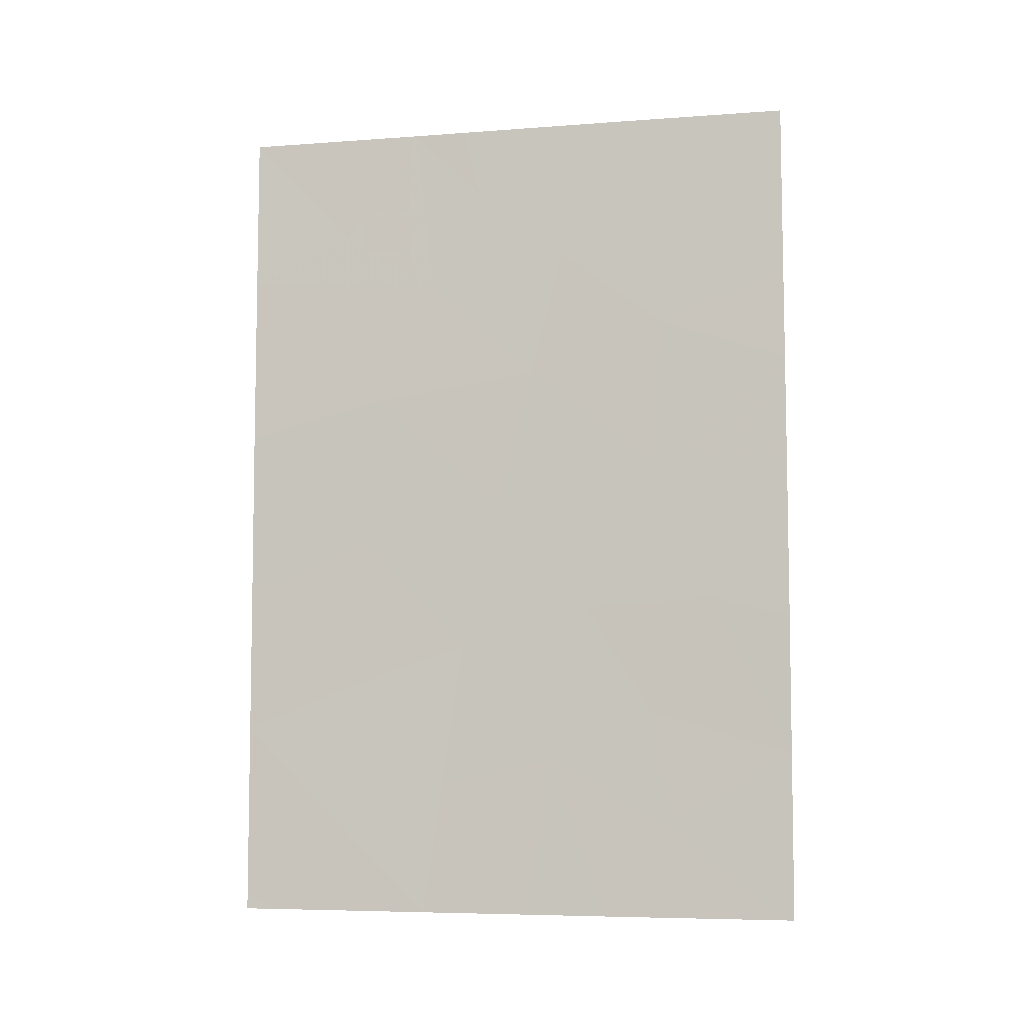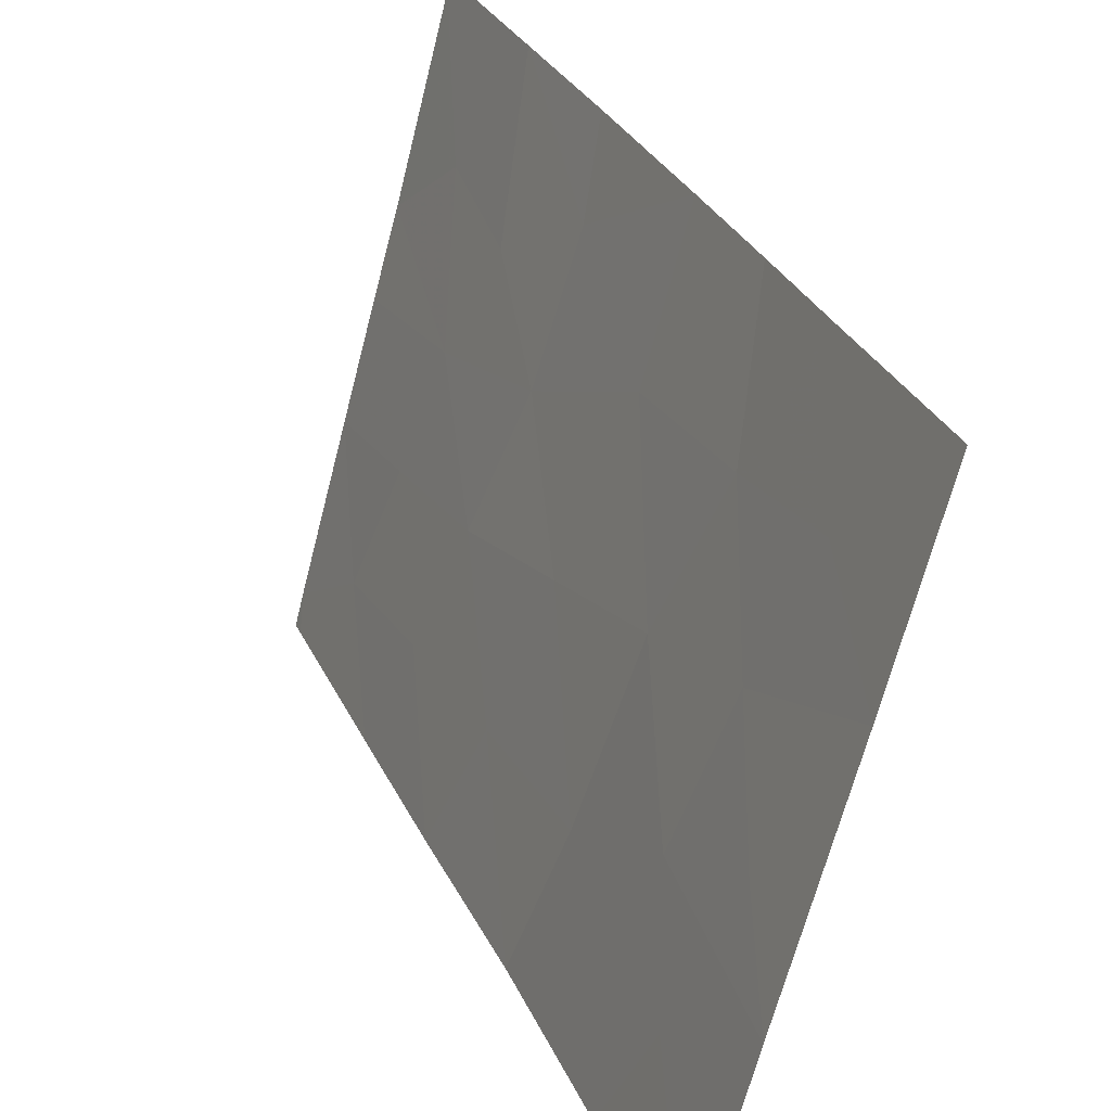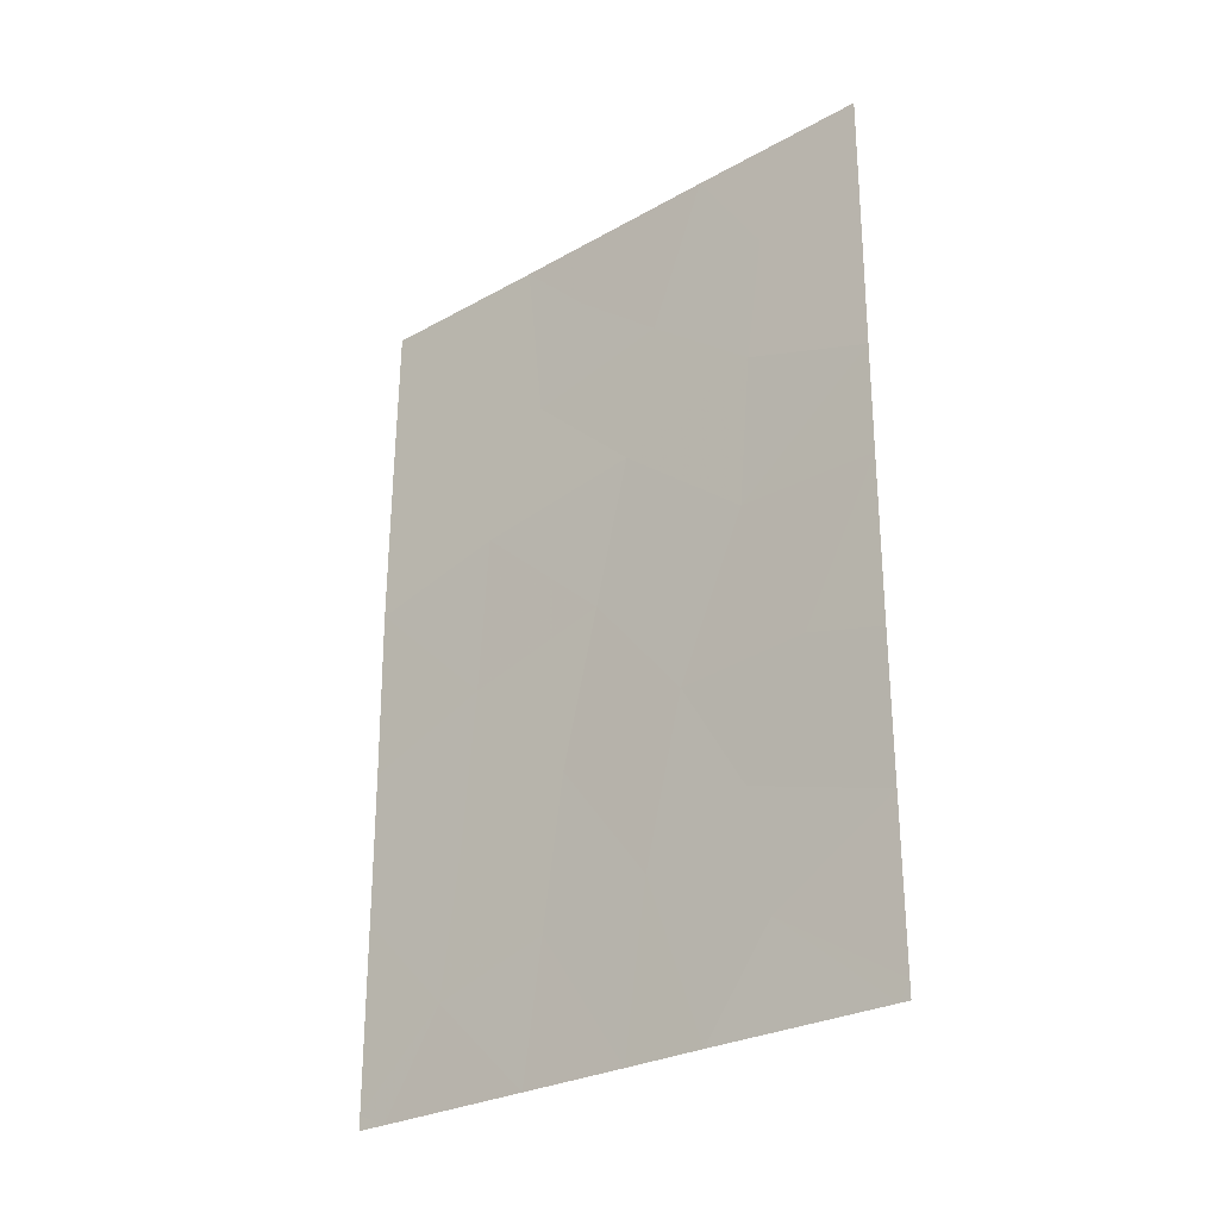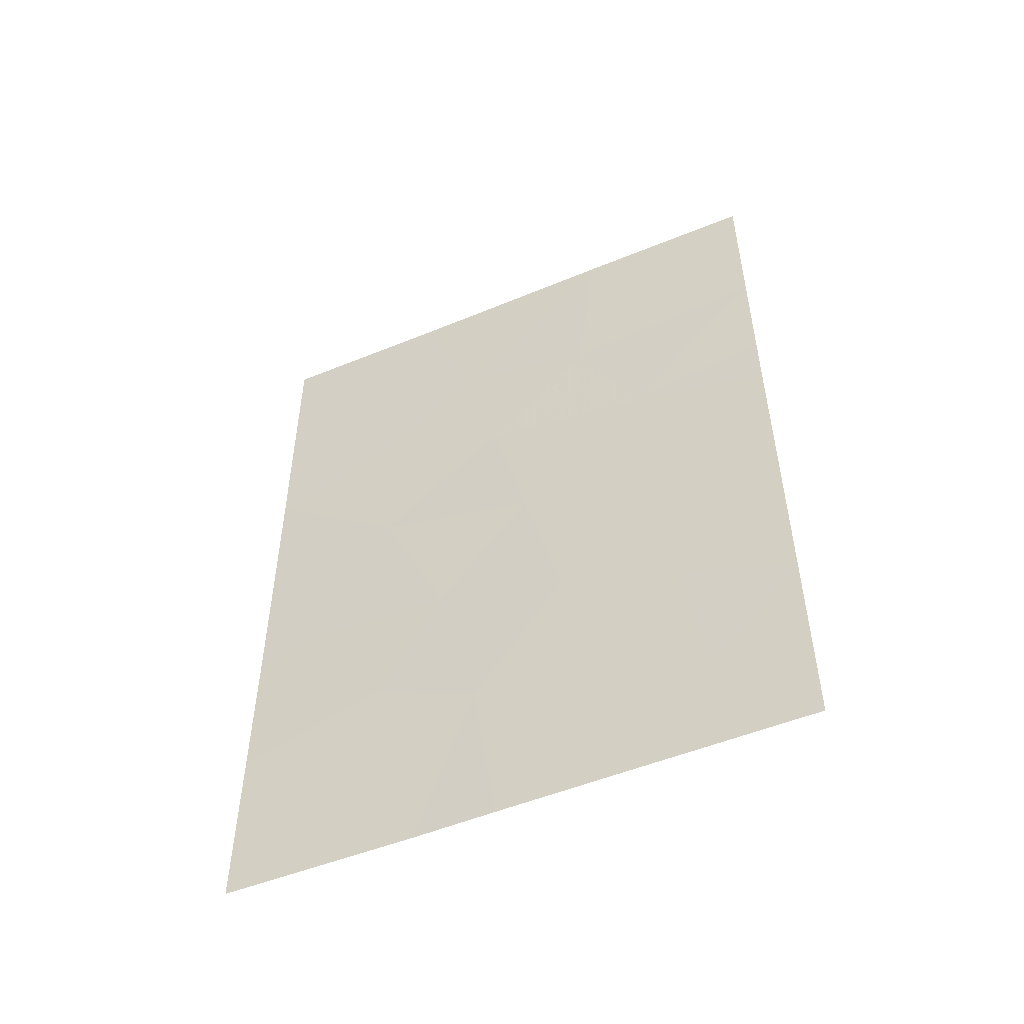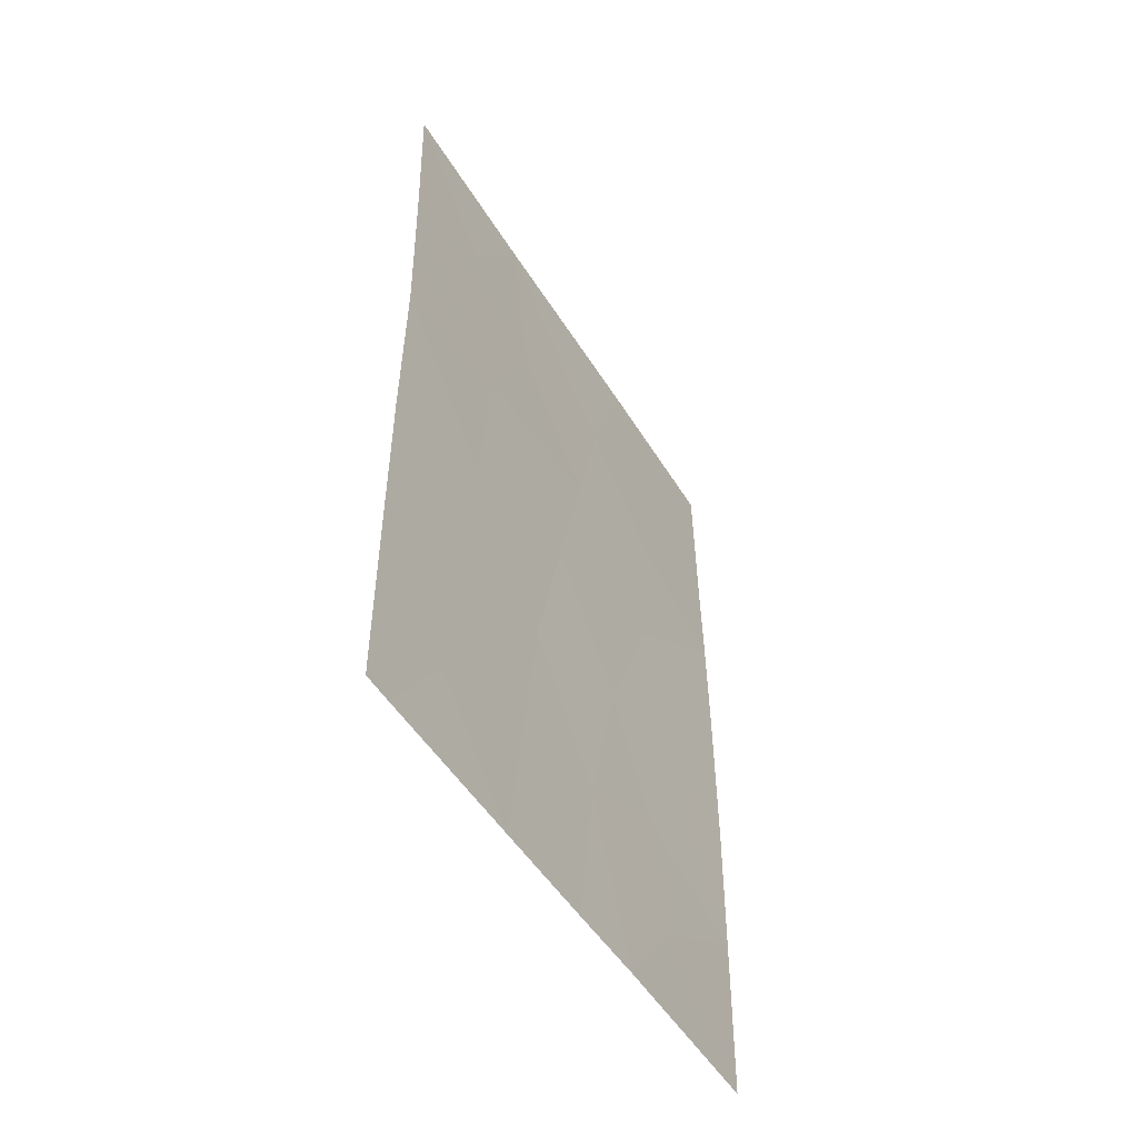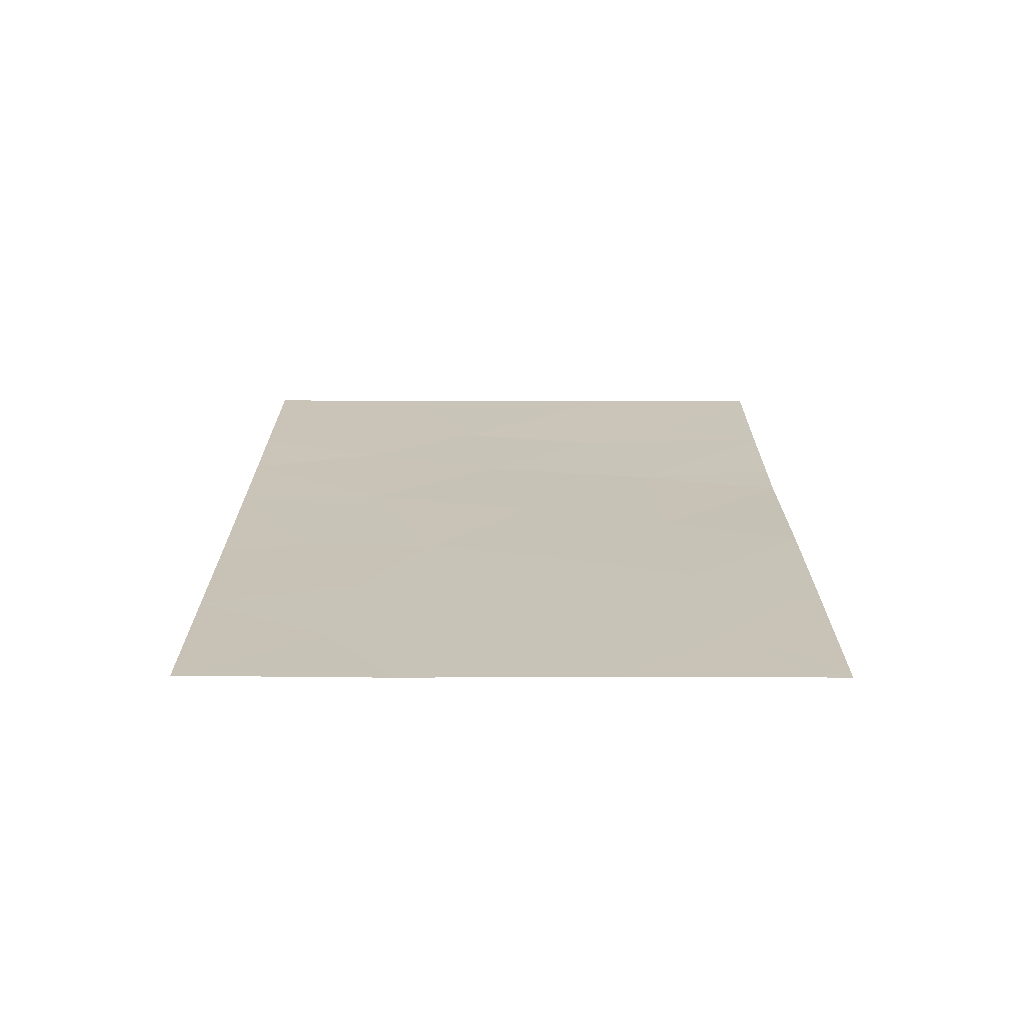
<metadata>
{"format":"obj","ext":"obj","renderer":"f3d","projection":"perspective","resolution":1024,"background":"white","views":[{"elev":-6.5,"azim":87.2,"up":"+Z"},{"elev":30.1,"azim":-21.5,"up":"+Y"},{"elev":-27.5,"azim":115.3,"up":"+Z"},{"elev":-51.7,"azim":-81.3,"up":"+Z"},{"elev":-50.2,"azim":15.2,"up":"+Z"},{"elev":-70.6,"azim":-105.5,"up":"+Z"}]}
</metadata>
<code>
v -93.73 100 40.38
v -94.45 97.55 50
v -94.45 97.35 38
v -94.77 96.22 38
v -94.27 98.07 44.72
v -94.91 95.79 44.12
v -95.06 95.26 41.98
v -95.59 93.29 39.39
v -94.65 96.76 47.98
v -95.93 92 42.86
v -95.94 92 40.75
v -95.94 92 47.75
v -95.91 92 46.12
v -95.09 95.27 50
v -93.76 100 47.61
v -95.9 92 45.27
v -94.76 96.29 46.14
v -95.46 93.77 43.56
v -93.74 100 46.23
v -93.72 100 44.68
v -93.71 100 42.37
v -94.02 98.92 42.66
v -95.94 92 38.2
v -95.82 92.43 38
v -93.79 100 50
v -95.2 94.69 38
v -95.3 94.51 50
v -95.98 92 50
v -93.74 100 38.23
v -93.75 100 38
v -93.78 99.86 38
v -95.94 92 38
v -94.29 98.02 40.99
v -94.7 96.55 40.27
v -95.52 93.57 41.37
v -95.56 93.45 48.4
v -95.18 94.8 47.55
v -95.01 95.49 49.01
v -94.18 98.49 48.55
v -94.23 98.25 46.83
v -94.54 97.1 42.53
v -95.14 94.96 39.9
v -95.39 93.94 45.78
v -94.19 98.31 39.32
f 22 5 41
f 6 5 17
f 35 11 8
f 39 2 9
f 2 14 38
f 37 27 36
f 39 9 40
f 10 18 16
f 8 23 24
f 11 23 8
f 34 33 41
f 25 2 39
f 36 27 28
f 29 1 44
f 30 29 31
f 29 44 31
f 44 3 31
f 24 23 32
f 8 42 35
f 27 37 38
f 5 20 19
f 5 22 20
f 21 20 22
f 18 6 43
f 6 18 7
f 1 21 22
f 34 4 3
f 41 5 6
f 7 41 6
f 10 11 35
f 3 44 34
f 33 44 1
f 9 37 17
f 14 27 38
f 12 13 43
f 2 38 9
f 9 38 37
f 15 39 40
f 40 9 17
f 40 19 15
f 18 35 7
f 35 18 10
f 16 18 43
f 5 19 40
f 39 15 25
f 1 22 33
f 41 33 22
f 34 41 7
f 34 7 42
f 35 42 7
f 43 13 16
f 37 43 17
f 26 4 42
f 34 42 4
f 5 40 17
f 43 6 17
f 8 24 26
f 37 12 43
f 42 8 26
f 37 36 12
f 36 28 12
f 44 33 34

</code>
